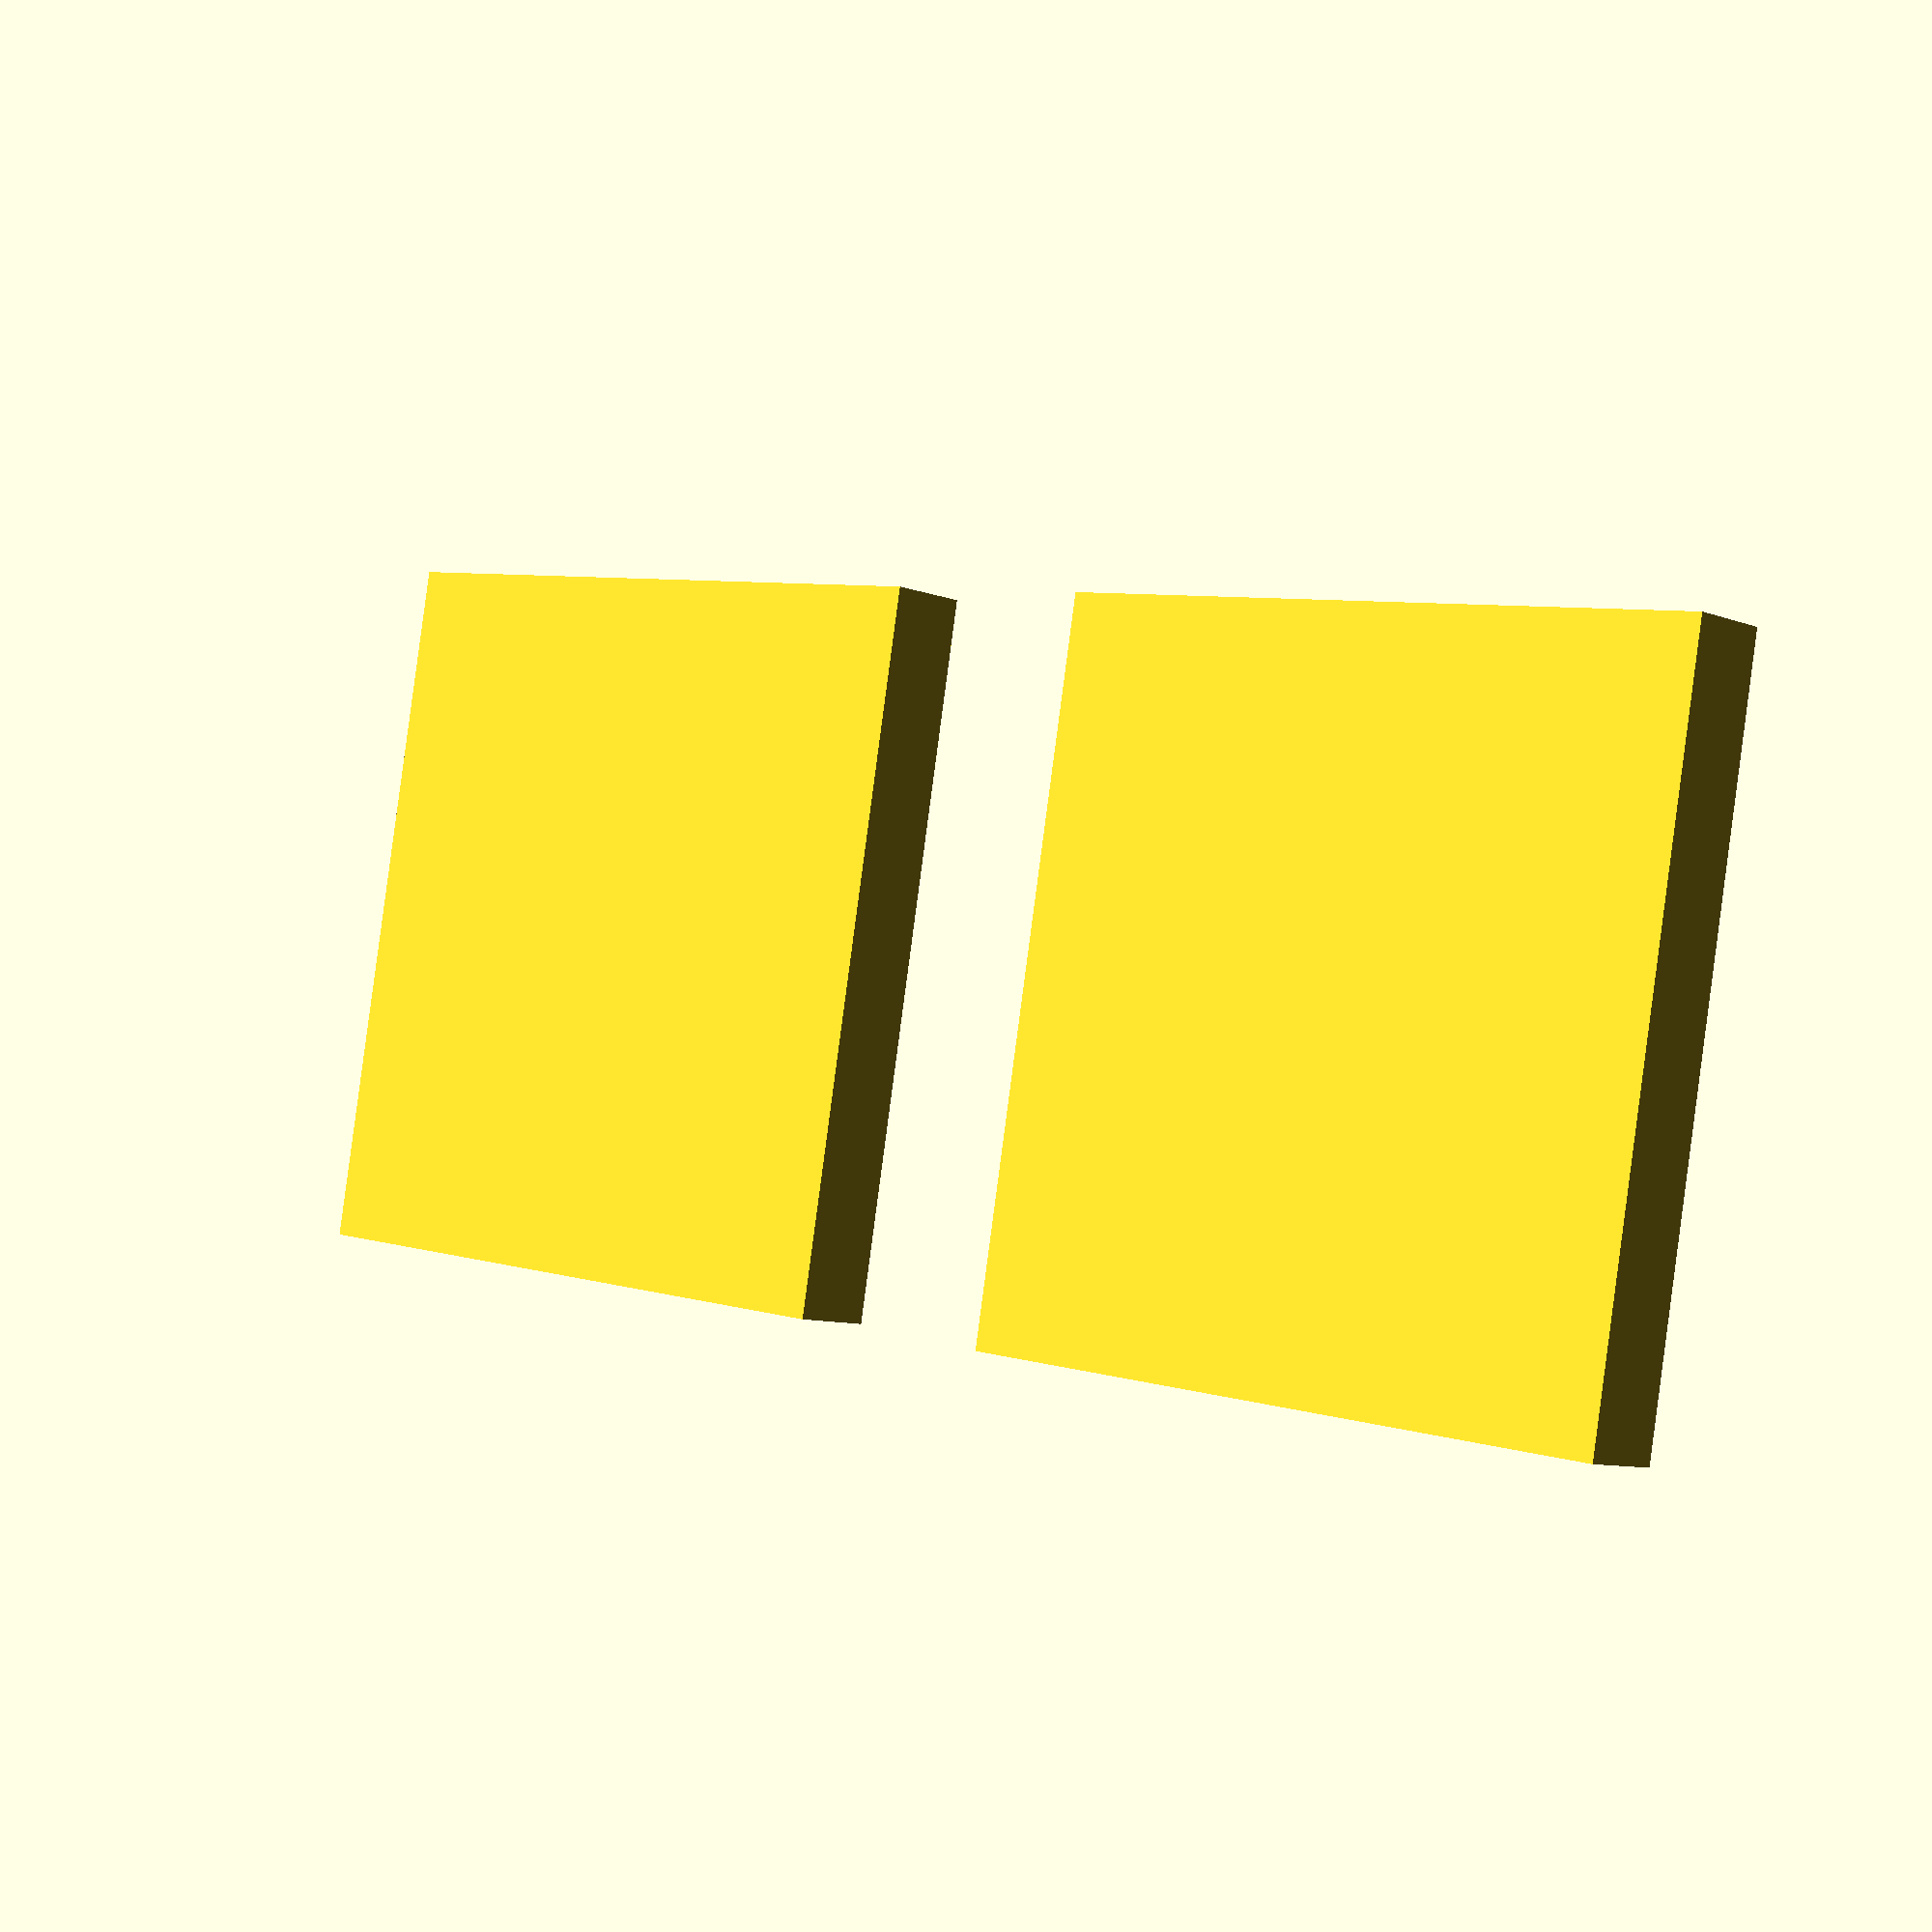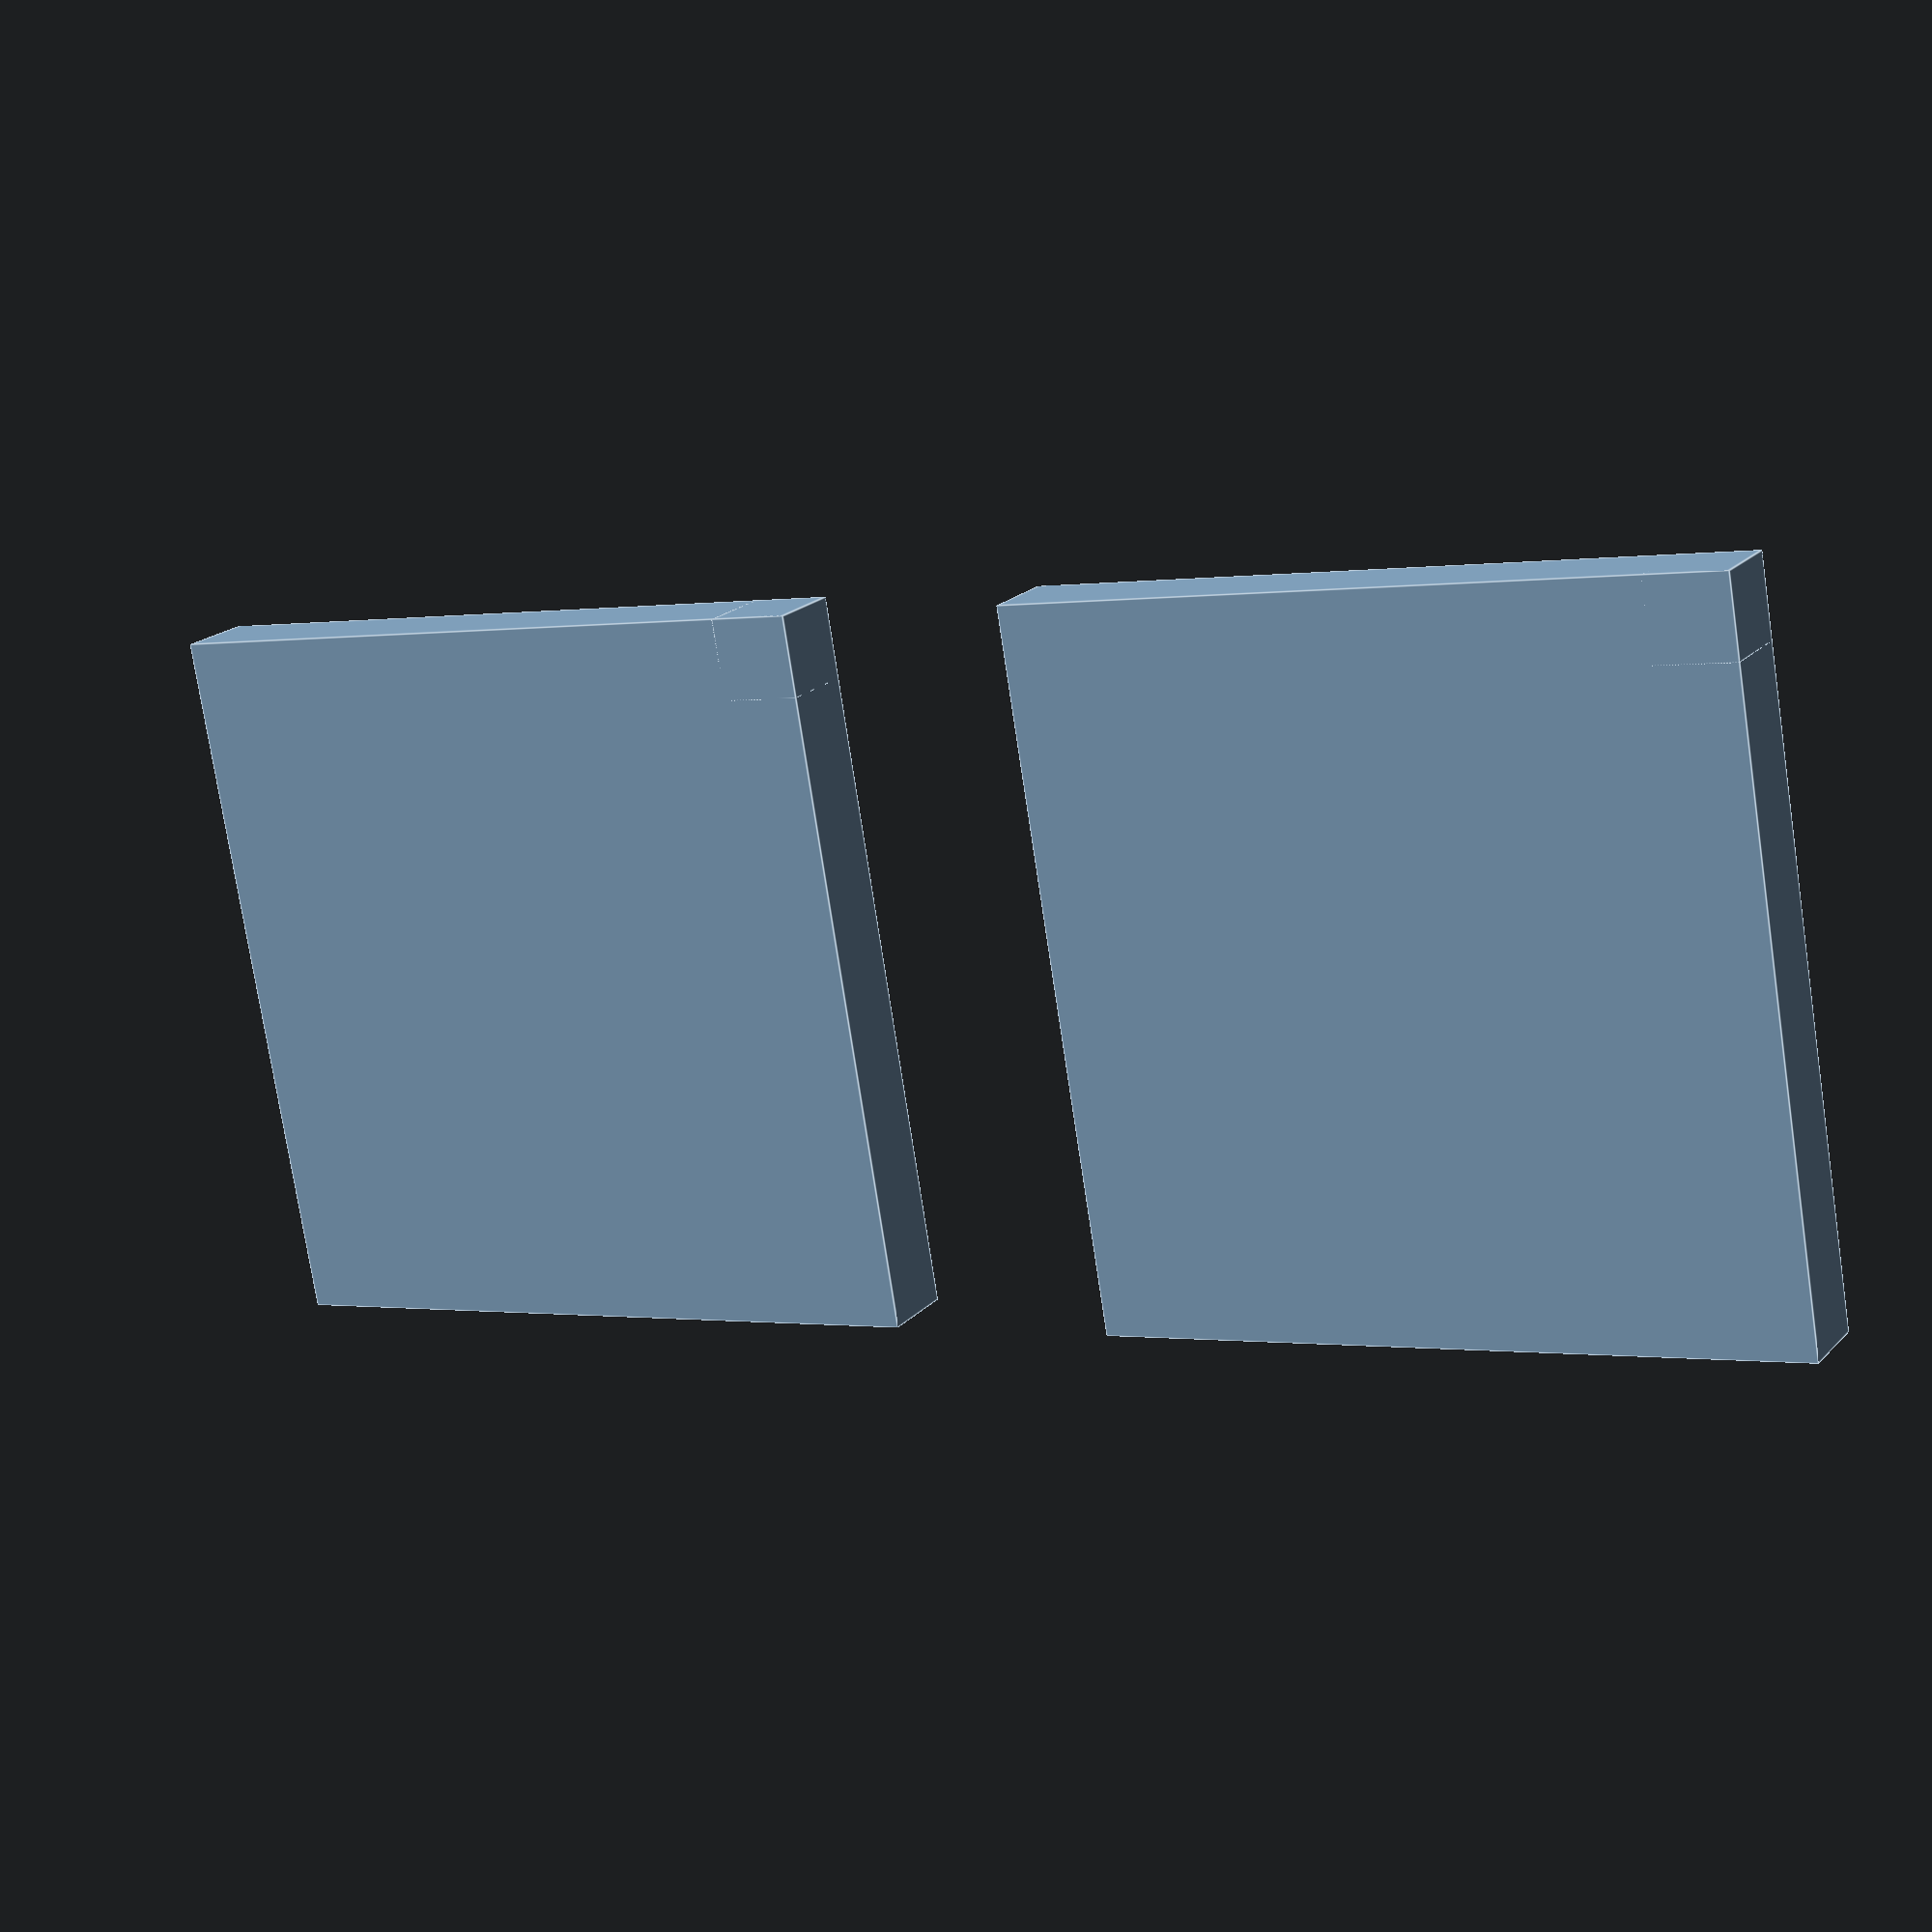
<openscad>
include <MCAD/units/metric.scad>
use <MCAD/shapes/3Dshapes.scad>

$fs = 0.1;
$fa = 1;

grip_h = 13;
wave_h = 6;

plug_h = grip_h + wave_h;
plug_r = 3.45;
plug_t = 1.0;

spacing = plug_r * 2 - plug_t;

module grip() {
  translate([-plug_r - plug_t, -plug_r - plug_t, -epsilon])
  cube([(plug_r + plug_t) * 2, (plug_r + plug_t) * 2, grip_h + epsilon * 2]);
}

module semitube_up() {
  difference() {
    tube(plug_h, plug_r, plug_t, center = false);
    translate([-plug_r, -plug_r, -epsilon]) {
      cube([(plug_r + epsilon) * 2, plug_r + epsilon, plug_h + epsilon * 2]);
    }
  }
  grip();
}

module semitube_down() {
  difference() {
    tube(plug_h, plug_r, plug_t, center = false);
    translate([-plug_r, 0, -epsilon]) {
      cube([(plug_r + epsilon) * 2, plug_r + epsilon, plug_h + epsilon * 2]);
    }
  }
  grip();
}


semitube_up();
translate([spacing, epsilon, 0]) semitube_down();
translate([spacing * 2, 0, 0]) semitube_up();

</openscad>
<views>
elev=8.7 azim=349.6 roll=223.4 proj=p view=solid
elev=340.8 azim=170.2 roll=28.9 proj=p view=edges
</views>
